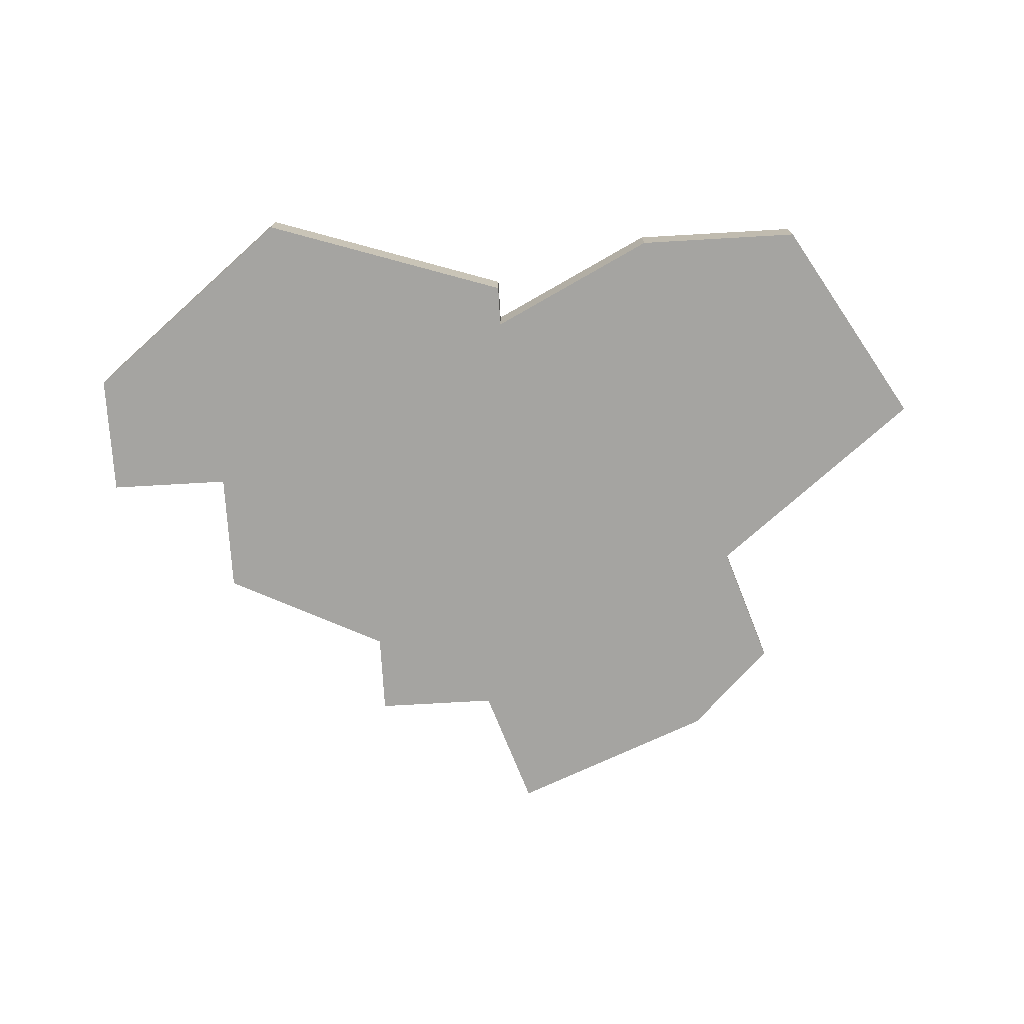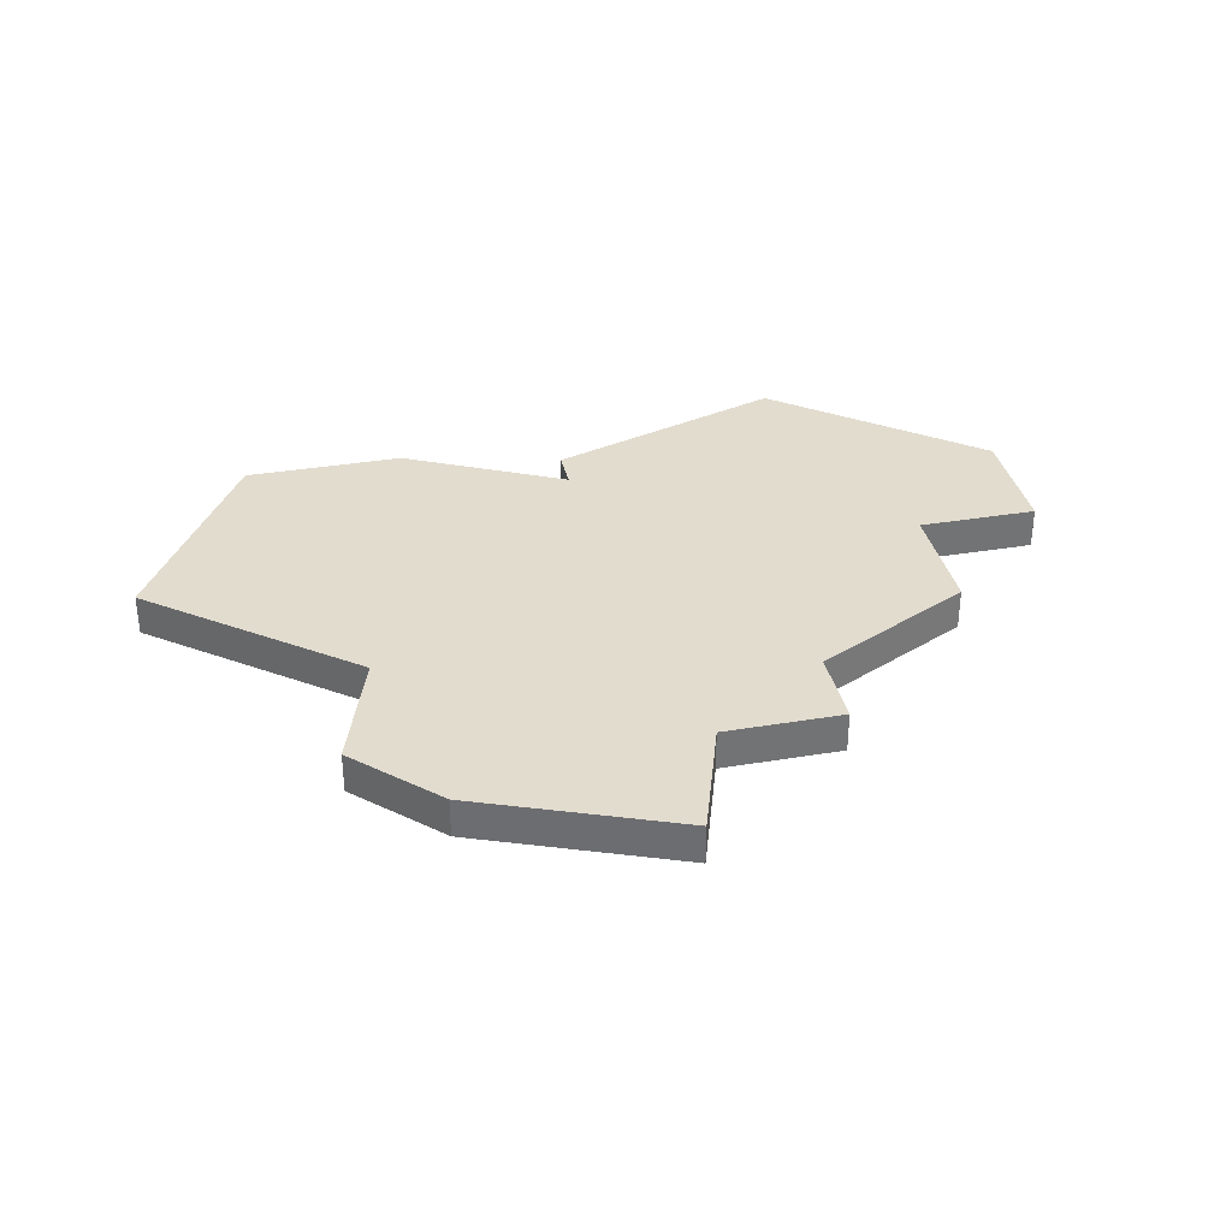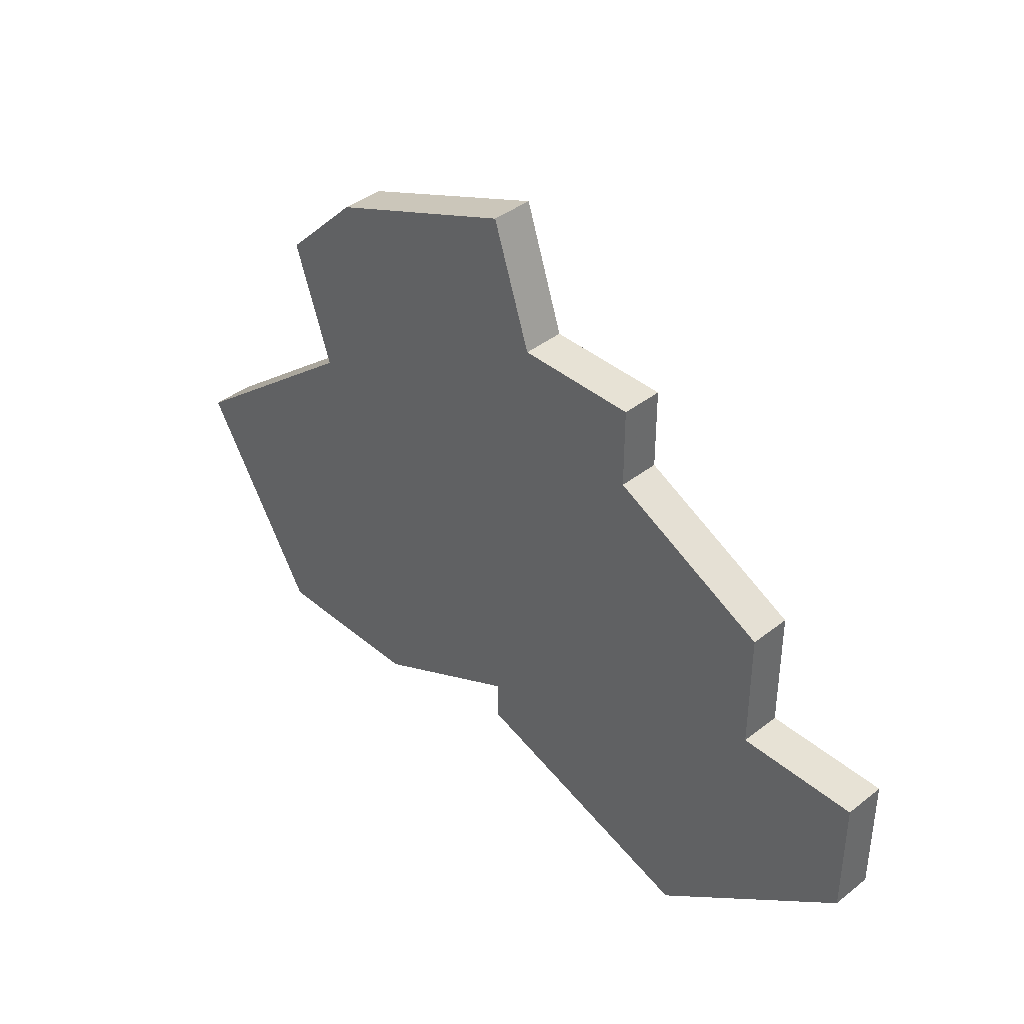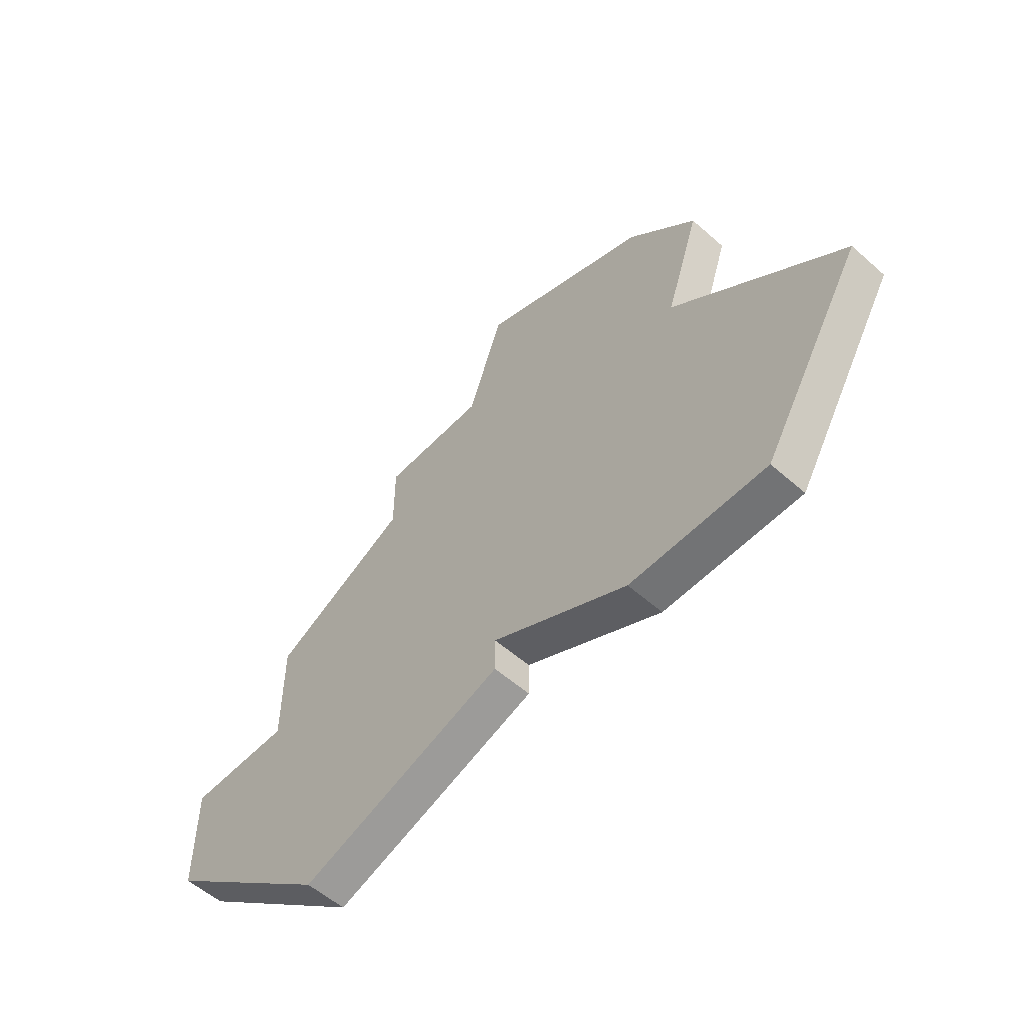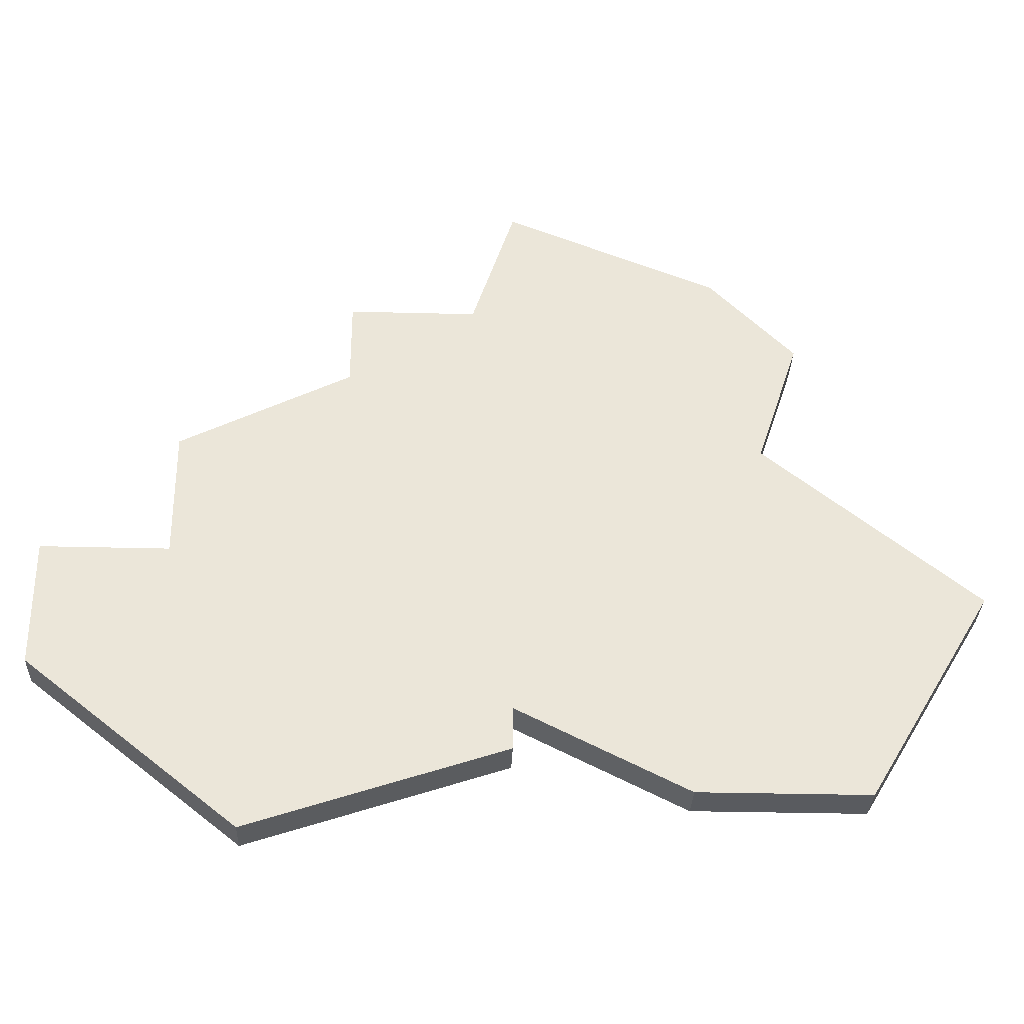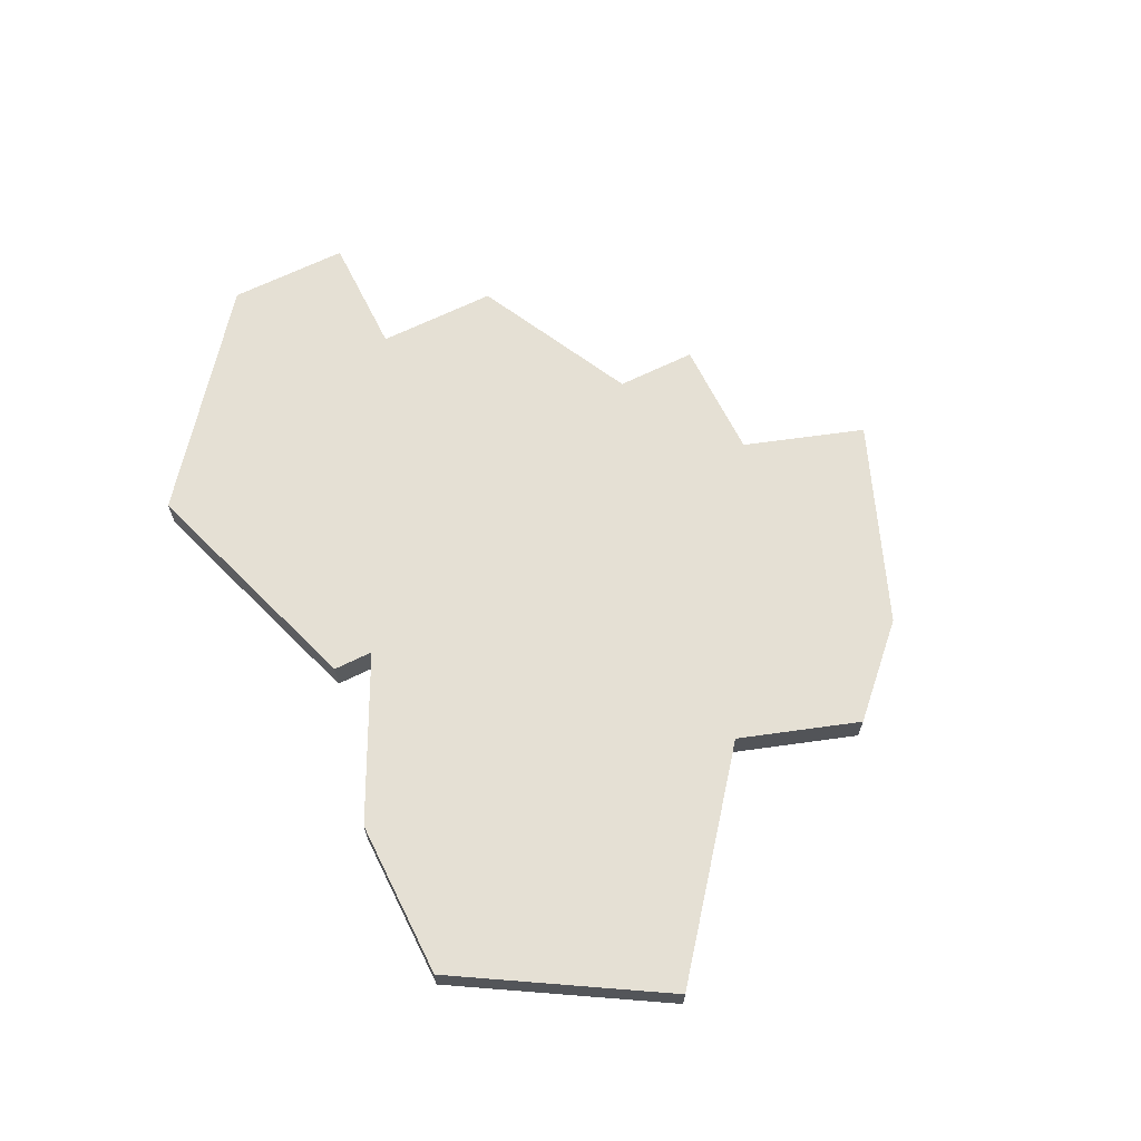
<metadata>
{"format":"obj","ext":"obj","renderer":"f3d","projection":"perspective","resolution":1024,"background":"white","views":[{"elev":-73.3,"azim":3.3,"up":"+Z"},{"elev":34.6,"azim":167.4,"up":"+Z"},{"elev":40.2,"azim":-134.0,"up":"+Y"},{"elev":-55.9,"azim":47.2,"up":"+Y"},{"elev":-32.0,"azim":-2.1,"up":"+Y"},{"elev":65.8,"azim":63.6,"up":"+Z"}]}
</metadata>
<code>
v 2816 -636 0
v 2816 -636 1
v 2816 -637 0
v 2816 -637 1
v 2816 -622 0
v 2816 -622 1
v 2824 -638 0
v 2824 -638 1
v 2815 -625 0
v 2815 -625 1
v 2823 -626 0
v 2823 -626 1
v 2822 -629 0
v 2822 -629 1
v 2805 -632 0
v 2805 -632 1
v 2805 -635 0
v 2805 -635 1
v 2821 -624 0
v 2821 -624 1
v 2812 -625 0
v 2812 -625 1
v 2812 -627 0
v 2812 -627 1
v 2820 -638 0
v 2820 -638 1
v 2827 -633 0
v 2827 -633 1
v 2810 -639 0
v 2810 -639 1
v 2808 -629 0
v 2808 -629 1
v 2808 -632 0
v 2808 -632 1
f 33 17 15
f 1 33 23
f 17 33 29
f 33 31 23
f 23 21 9
f 1 23 9
f 29 33 1
f 29 1 3
f 13 25 1
f 7 25 13
f 19 9 5
f 7 13 27
f 19 11 13
f 9 19 13
f 1 9 13
f 16 18 34
f 24 34 2
f 30 34 18
f 24 32 34
f 10 22 24
f 10 24 2
f 2 34 30
f 4 2 30
f 2 26 14
f 14 26 8
f 6 10 20
f 28 14 8
f 14 12 20
f 14 20 10
f 14 10 2
f 6 20 5
f 5 20 19
f 10 6 9
f 9 6 5
f 22 10 21
f 21 10 9
f 24 22 23
f 23 22 21
f 32 24 31
f 31 24 23
f 34 32 33
f 33 32 31
f 16 34 15
f 15 34 33
f 18 16 17
f 17 16 15
f 30 18 29
f 29 18 17
f 4 30 3
f 3 30 29
f 2 4 1
f 1 4 3
f 26 2 25
f 25 2 1
f 8 26 7
f 7 26 25
f 28 8 27
f 27 8 7
f 14 28 13
f 13 28 27
f 20 12 19
f 19 12 11
f 12 14 11
f 11 14 13

</code>
